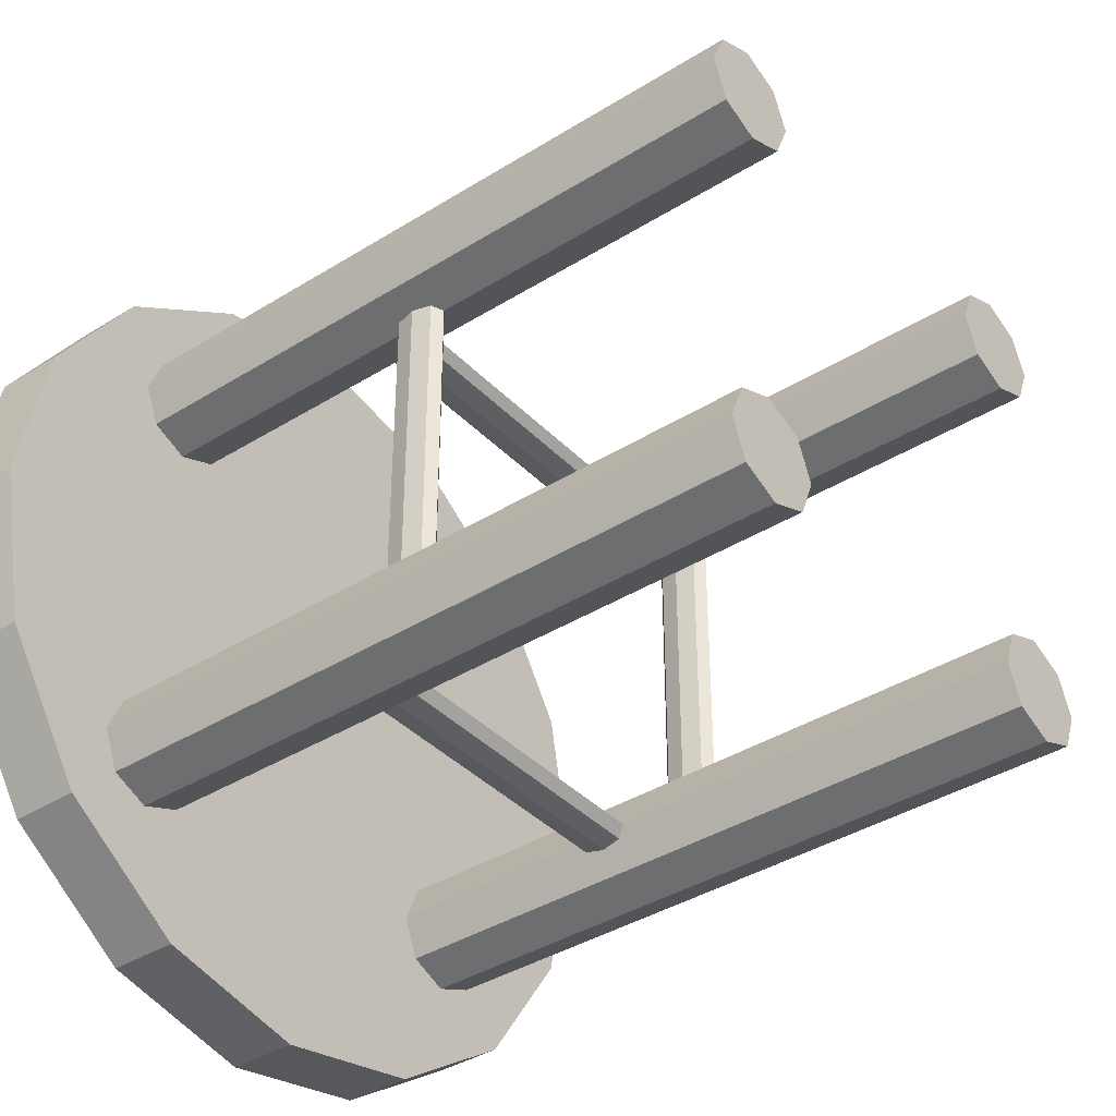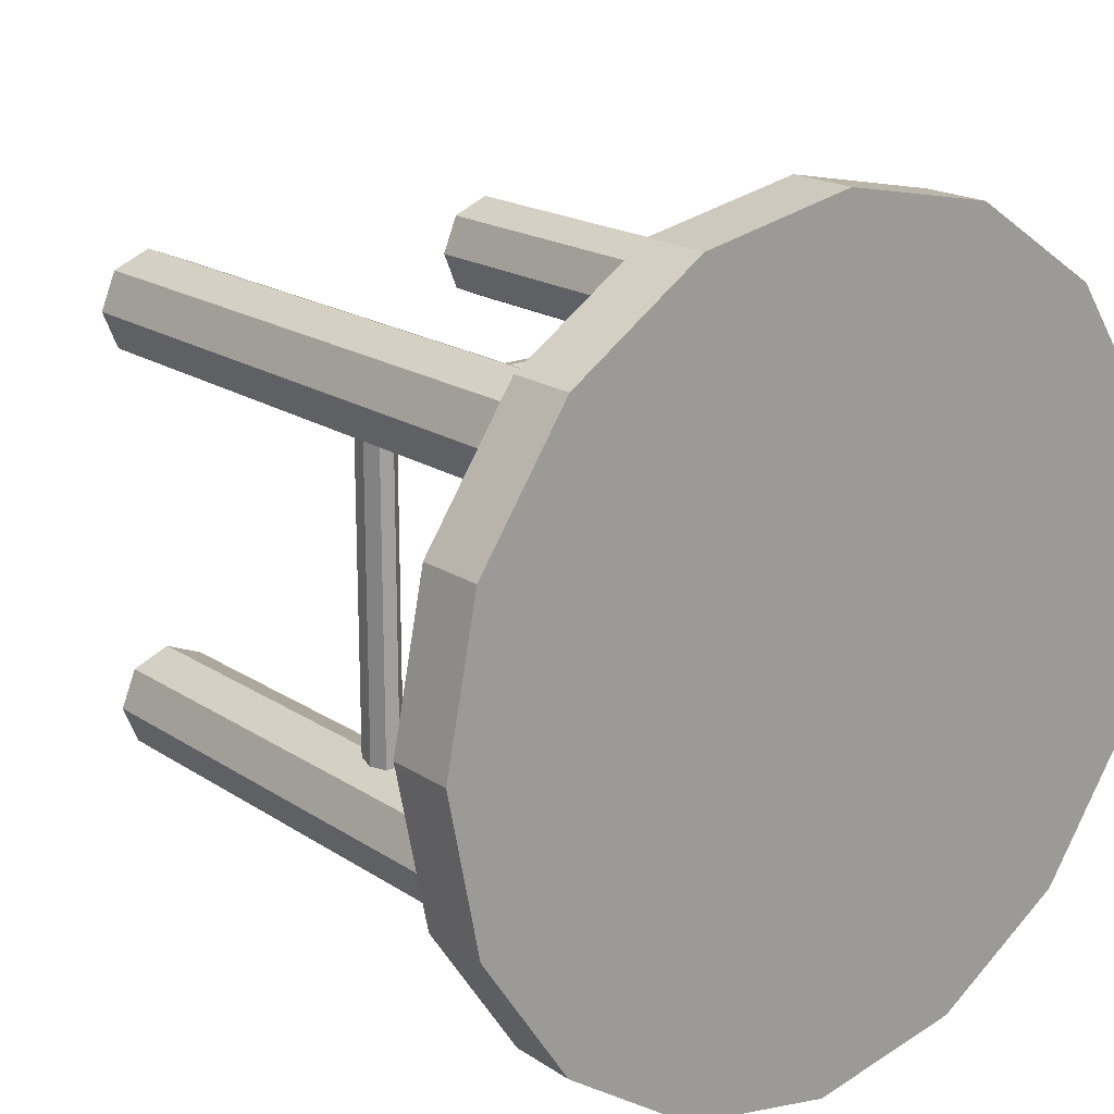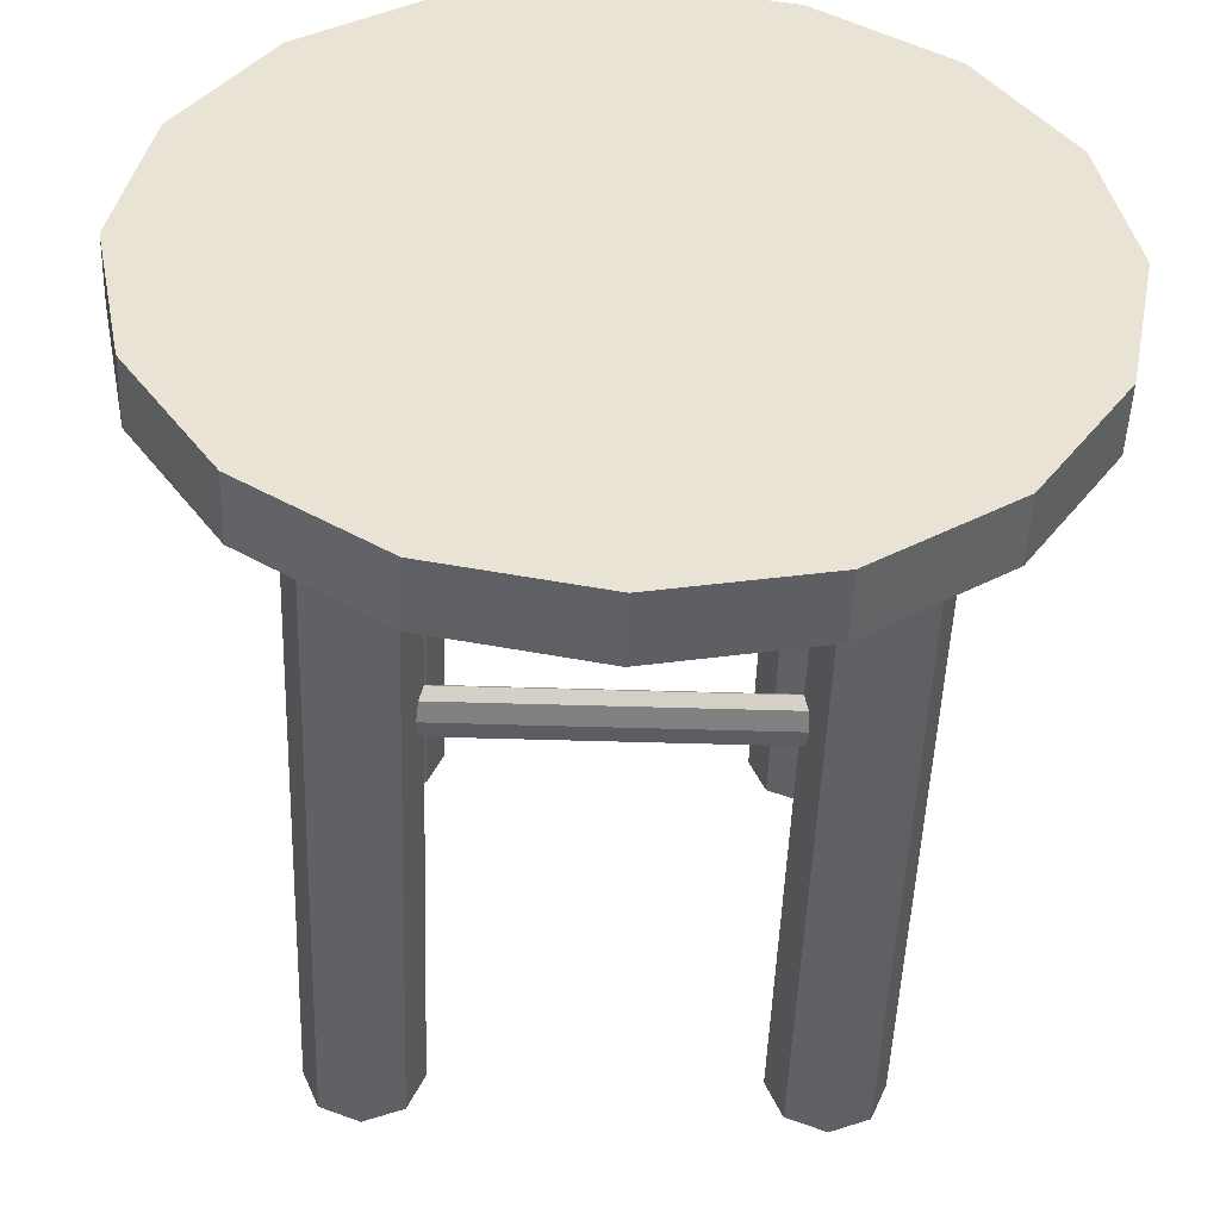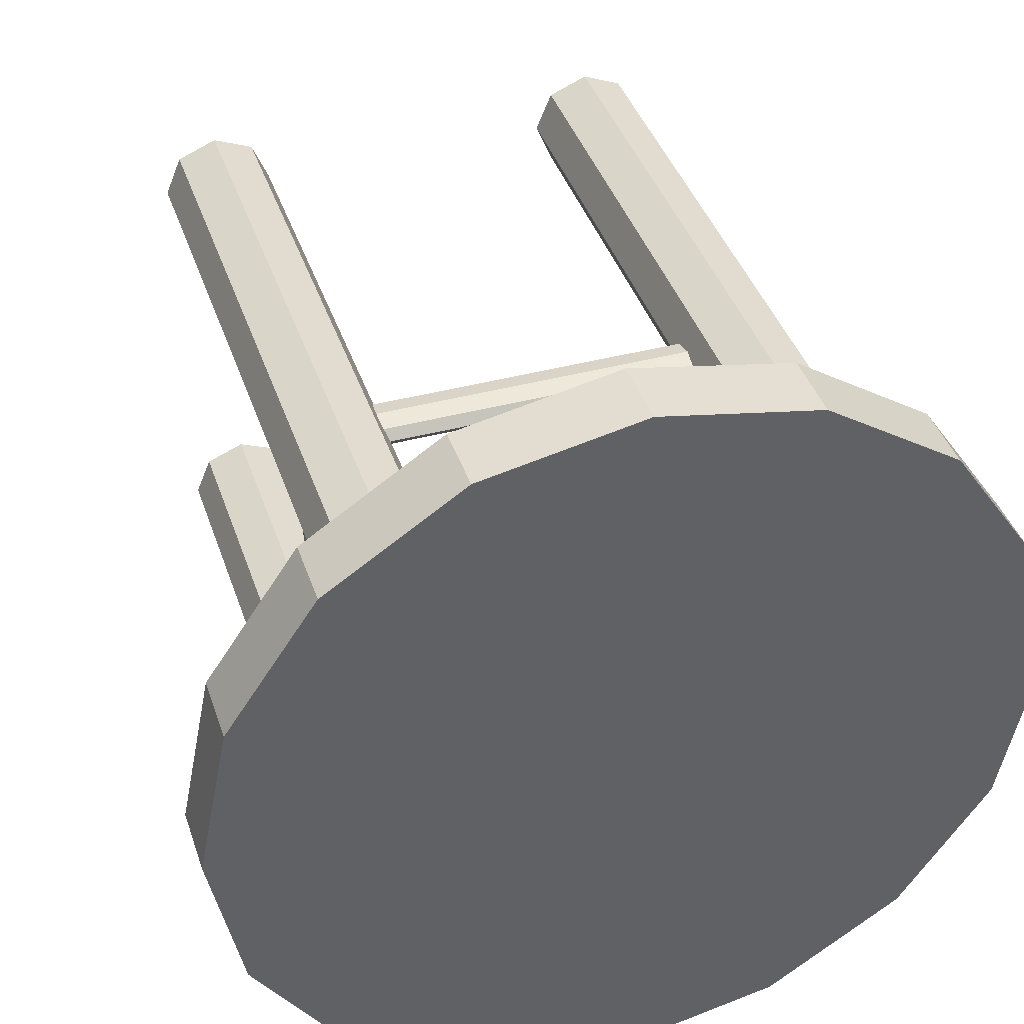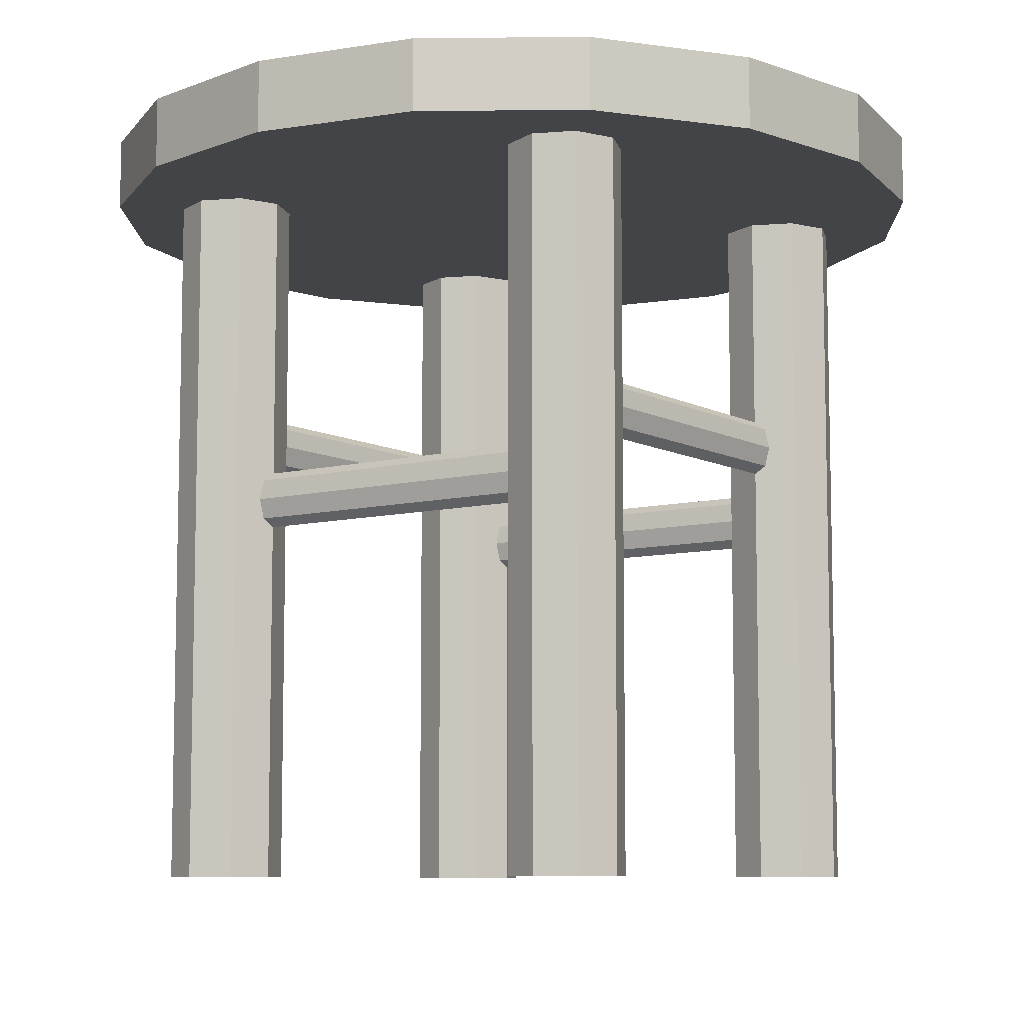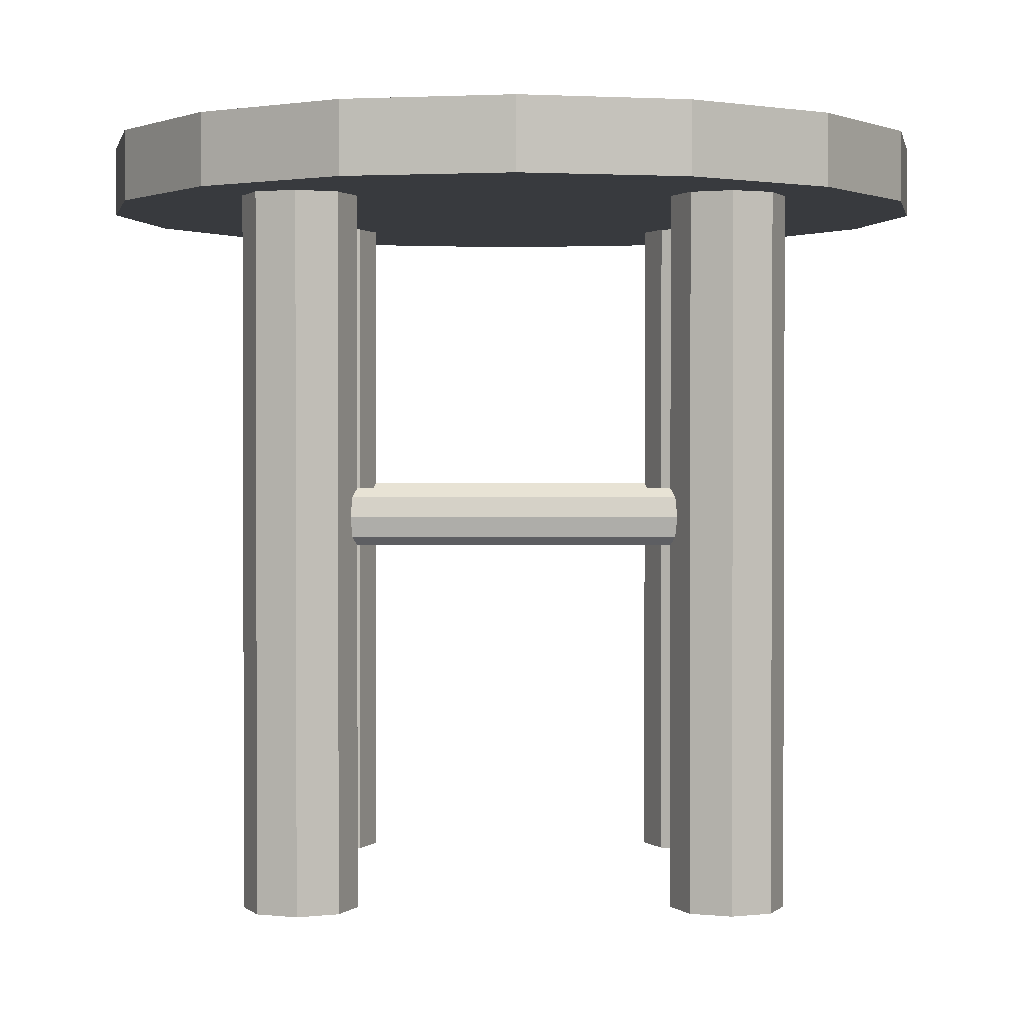
<metadata>
{"format":"obj","ext":"obj","renderer":"f3d","projection":"perspective","resolution":1024,"background":"white","views":[{"elev":-38.6,"azim":-51.8,"up":"+Z"},{"elev":18.6,"azim":141.2,"up":"+Z"},{"elev":-48.7,"azim":178.0,"up":"+Z"},{"elev":40.7,"azim":162.0,"up":"+Z"},{"elev":-8.3,"azim":125.1,"up":"+Y"},{"elev":1.3,"azim":89.5,"up":"+Y"}]}
</metadata>
<code>
o banco_bar
v 0 0.075 0.9
v 0 -0.075 0.9
v 0.3444 0.075 0.8315
v 0.3444 -0.075 0.8315
v 0.6364 0.075 0.6364
v 0.6364 -0.075 0.6364
v 0.8315 0.075 0.3444
v 0.8315 -0.075 0.3444
v 0.9 0.075 -0
v 0.9 -0.075 0
v 0.8315 0.075 -0.3444
v 0.8315 -0.075 -0.3444
v 0.6364 0.075 -0.6364
v 0.6364 -0.075 -0.6364
v 0.3444 0.075 -0.8315
v 0.3444 -0.075 -0.8315
v 0 0.075 -0.9
v 0 -0.075 -0.9
v -0.3444 0.075 -0.8315
v -0.3444 -0.075 -0.8315
v -0.6364 0.075 -0.6364
v -0.6364 -0.075 -0.6364
v -0.8315 0.075 -0.3444
v -0.8315 -0.075 -0.3444
v -0.9 0.075 -0
v -0.9 -0.075 0
v -0.8315 0.075 0.3444
v -0.8315 -0.075 0.3444
v -0.6364 0.075 0.6364
v -0.6364 -0.075 0.6364
v -0.3444 0.075 0.8315
v -0.3444 -0.075 0.8315
v 0.45 -0.075 0.57
v 0.45 -1.575 0.57
v 0.5349 -0.075 0.5349
v 0.5349 -1.575 0.5349
v 0.57 -0.075 0.45
v 0.57 -1.575 0.45
v 0.5349 -0.075 0.3651
v 0.5349 -1.575 0.3651
v 0.45 -0.075 0.33
v 0.45 -1.575 0.33
v 0.3651 -0.075 0.3651
v 0.3651 -1.575 0.3651
v 0.33 -0.075 0.45
v 0.33 -1.575 0.45
v 0.3651 -0.075 0.5349
v 0.3651 -1.575 0.5349
v -0.45 -0.075 0.57
v -0.45 -1.575 0.57
v -0.5349 -0.075 0.5349
v -0.5349 -1.575 0.5349
v -0.57 -0.075 0.45
v -0.57 -1.575 0.45
v -0.5349 -0.075 0.3651
v -0.5349 -1.575 0.3651
v -0.45 -0.075 0.33
v -0.45 -1.575 0.33
v -0.3651 -0.075 0.3651
v -0.3651 -1.575 0.3651
v -0.33 -0.075 0.45
v -0.33 -1.575 0.45
v -0.3651 -0.075 0.5349
v -0.3651 -1.575 0.5349
v 0.45 -0.075 -0.57
v 0.45 -1.575 -0.57
v 0.5349 -0.075 -0.5349
v 0.5349 -1.575 -0.5349
v 0.57 -0.075 -0.45
v 0.57 -1.575 -0.45
v 0.5349 -0.075 -0.3651
v 0.5349 -1.575 -0.3651
v 0.45 -0.075 -0.33
v 0.45 -1.575 -0.33
v 0.3651 -0.075 -0.3651
v 0.3651 -1.575 -0.3651
v 0.33 -0.075 -0.45
v 0.33 -1.575 -0.45
v 0.3651 -0.075 -0.5349
v 0.3651 -1.575 -0.5349
v -0.45 -0.075 -0.57
v -0.45 -1.575 -0.57
v -0.5349 -0.075 -0.5349
v -0.5349 -1.575 -0.5349
v -0.57 -0.075 -0.45
v -0.57 -1.575 -0.45
v -0.5349 -0.075 -0.3651
v -0.5349 -1.575 -0.3651
v -0.45 -0.075 -0.33
v -0.45 -1.575 -0.33
v -0.3651 -0.075 -0.3651
v -0.3651 -1.575 -0.3651
v -0.33 -0.075 -0.45
v -0.33 -1.575 -0.45
v -0.3651 -0.075 -0.5349
v -0.3651 -1.575 -0.5349
v -0.375 -0.6 0.48
v 0.375 -0.6 0.48
v -0.375 -0.5576 0.4712
v 0.375 -0.5576 0.4712
v -0.375 -0.54 0.45
v 0.375 -0.54 0.45
v -0.375 -0.5576 0.4288
v 0.375 -0.5576 0.4288
v -0.375 -0.6 0.42
v 0.375 -0.6 0.42
v -0.375 -0.6424 0.4288
v 0.375 -0.6424 0.4288
v -0.375 -0.66 0.45
v 0.375 -0.66 0.45
v -0.375 -0.6424 0.4712
v 0.375 -0.6424 0.4712
v -0.375 -0.6 -0.48
v 0.375 -0.6 -0.48
v -0.375 -0.5576 -0.4712
v 0.375 -0.5576 -0.4712
v -0.375 -0.54 -0.45
v 0.375 -0.54 -0.45
v -0.375 -0.5576 -0.4288
v 0.375 -0.5576 -0.4288
v -0.375 -0.6 -0.42
v 0.375 -0.6 -0.42
v -0.375 -0.6424 -0.4288
v 0.375 -0.6424 -0.4288
v -0.375 -0.66 -0.45
v 0.375 -0.66 -0.45
v -0.375 -0.6424 -0.4712
v 0.375 -0.6424 -0.4712
v 0.48 -0.75 0.375
v 0.48 -0.75 -0.375
v 0.4712 -0.7076 0.375
v 0.4712 -0.7076 -0.375
v 0.45 -0.69 0.375
v 0.45 -0.69 -0.375
v 0.4288 -0.7076 0.375
v 0.4288 -0.7076 -0.375
v 0.42 -0.75 0.375
v 0.42 -0.75 -0.375
v 0.4288 -0.7924 0.375
v 0.4288 -0.7924 -0.375
v 0.45 -0.81 0.375
v 0.45 -0.81 -0.375
v 0.4712 -0.7924 0.375
v 0.4712 -0.7924 -0.375
v -0.48 -0.75 0.375
v -0.48 -0.75 -0.375
v -0.4712 -0.7076 0.375
v -0.4712 -0.7076 -0.375
v -0.45 -0.69 0.375
v -0.45 -0.69 -0.375
v -0.4288 -0.7076 0.375
v -0.4288 -0.7076 -0.375
v -0.42 -0.75 0.375
v -0.42 -0.75 -0.375
v -0.4288 -0.7924 0.375
v -0.4288 -0.7924 -0.375
v -0.45 -0.81 0.375
v -0.45 -0.81 -0.375
v -0.4712 -0.7924 0.375
v -0.4712 -0.7924 -0.375
f 2 3 1
f 4 5 3
f 6 7 5
f 8 9 7
f 10 11 9
f 12 13 11
f 14 15 13
f 16 17 15
f 18 19 17
f 20 21 19
f 22 23 21
f 24 25 23
f 26 27 25
f 28 29 27
f 22 14 6
f 30 31 29
f 32 1 31
f 15 23 31
f 2 4 3
f 4 6 5
f 6 8 7
f 8 10 9
f 10 12 11
f 12 14 13
f 14 16 15
f 16 18 17
f 18 20 19
f 20 22 21
f 22 24 23
f 24 26 25
f 26 28 27
f 28 30 29
f 6 4 2
f 2 32 6
f 32 30 6
f 30 28 22
f 28 26 22
f 26 24 22
f 22 20 14
f 20 18 14
f 18 16 14
f 14 12 10
f 10 8 14
f 8 6 14
f 6 30 22
f 30 32 31
f 32 2 1
f 31 1 3
f 3 5 7
f 7 9 11
f 11 13 15
f 15 17 19
f 19 21 23
f 23 25 27
f 27 29 31
f 31 3 7
f 7 11 15
f 15 19 23
f 23 27 31
f 31 7 15
f 34 35 33
f 36 37 35
f 38 39 37
f 40 41 39
f 42 43 41
f 44 45 43
f 46 42 38
f 46 47 45
f 48 33 47
f 39 43 47
f 51 50 49
f 53 52 51
f 55 54 53
f 57 56 55
f 59 58 57
f 61 60 59
f 58 62 50
f 63 62 61
f 49 64 63
f 59 55 51
f 67 66 65
f 69 68 67
f 71 70 69
f 73 72 71
f 75 74 73
f 77 76 75
f 74 78 66
f 79 78 77
f 65 80 79
f 75 71 67
f 82 83 81
f 84 85 83
f 86 87 85
f 88 89 87
f 90 91 89
f 92 93 91
f 94 90 86
f 94 95 93
f 96 81 95
f 87 91 95
f 34 36 35
f 36 38 37
f 38 40 39
f 40 42 41
f 42 44 43
f 44 46 45
f 38 36 34
f 34 48 38
f 48 46 38
f 46 44 42
f 42 40 38
f 46 48 47
f 48 34 33
f 47 33 35
f 35 37 39
f 39 41 43
f 43 45 47
f 47 35 39
f 51 52 50
f 53 54 52
f 55 56 54
f 57 58 56
f 59 60 58
f 61 62 60
f 50 52 54
f 54 56 50
f 56 58 50
f 58 60 62
f 62 64 50
f 63 64 62
f 49 50 64
f 51 49 63
f 63 61 59
f 59 57 55
f 55 53 51
f 51 63 59
f 67 68 66
f 69 70 68
f 71 72 70
f 73 74 72
f 75 76 74
f 77 78 76
f 66 68 70
f 70 72 66
f 72 74 66
f 74 76 78
f 78 80 66
f 79 80 78
f 65 66 80
f 67 65 79
f 79 77 75
f 75 73 71
f 71 69 67
f 67 79 75
f 82 84 83
f 84 86 85
f 86 88 87
f 88 90 89
f 90 92 91
f 92 94 93
f 86 84 82
f 82 96 86
f 96 94 86
f 94 92 90
f 90 88 86
f 94 96 95
f 96 82 81
f 95 81 83
f 83 85 87
f 87 89 91
f 91 93 95
f 95 83 87
f 98 99 97
f 100 101 99
f 102 103 101
f 104 105 103
f 106 107 105
f 108 109 107
f 102 98 110
f 110 111 109
f 112 97 111
f 109 111 103
f 115 114 113
f 117 116 115
f 119 118 117
f 121 120 119
f 123 122 121
f 125 124 123
f 126 128 114
f 127 126 125
f 113 128 127
f 117 115 123
f 98 100 99
f 100 102 101
f 102 104 103
f 104 106 105
f 106 108 107
f 108 110 109
f 102 100 98
f 98 112 110
f 110 108 106
f 106 104 110
f 104 102 110
f 110 112 111
f 112 98 97
f 111 97 103
f 97 99 103
f 99 101 103
f 103 105 107
f 107 109 103
f 115 116 114
f 117 118 116
f 119 120 118
f 121 122 120
f 123 124 122
f 125 126 124
f 114 116 118
f 118 120 114
f 120 122 114
f 122 124 114
f 124 126 114
f 127 128 126
f 113 114 128
f 115 113 123
f 113 127 123
f 127 125 123
f 123 121 119
f 119 117 123
f 130 131 129
f 132 133 131
f 134 135 133
f 136 137 135
f 138 139 137
f 140 141 139
f 134 130 142
f 142 143 141
f 144 129 143
f 141 143 135
f 147 146 145
f 149 148 147
f 151 150 149
f 153 152 151
f 155 154 153
f 157 156 155
f 158 160 146
f 159 158 157
f 145 160 159
f 149 147 155
f 130 132 131
f 132 134 133
f 134 136 135
f 136 138 137
f 138 140 139
f 140 142 141
f 134 132 130
f 130 144 142
f 142 140 138
f 138 136 142
f 136 134 142
f 142 144 143
f 144 130 129
f 143 129 135
f 129 131 135
f 131 133 135
f 135 137 139
f 139 141 135
f 147 148 146
f 149 150 148
f 151 152 150
f 153 154 152
f 155 156 154
f 157 158 156
f 146 148 150
f 150 152 146
f 152 154 146
f 154 156 146
f 156 158 146
f 159 160 158
f 145 146 160
f 147 145 155
f 145 159 155
f 159 157 155
f 155 153 151
f 151 149 155

</code>
